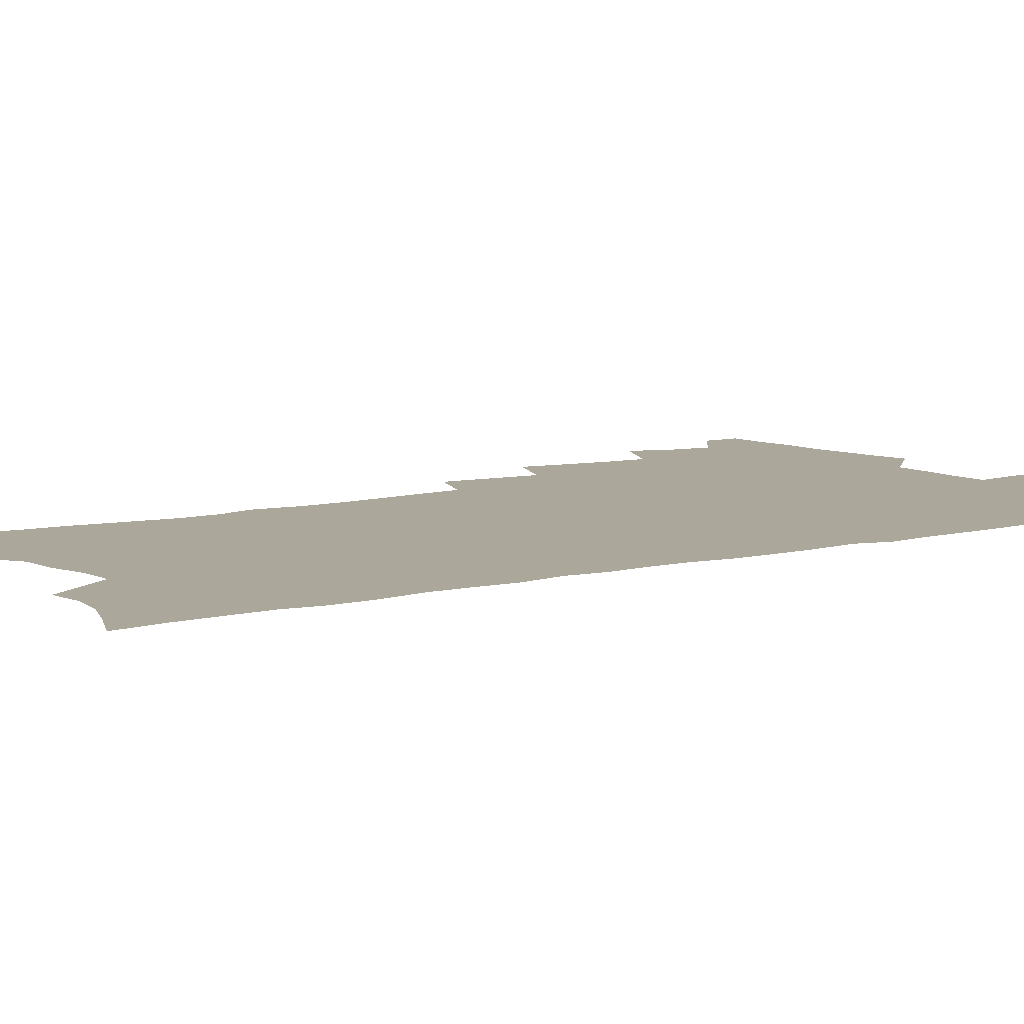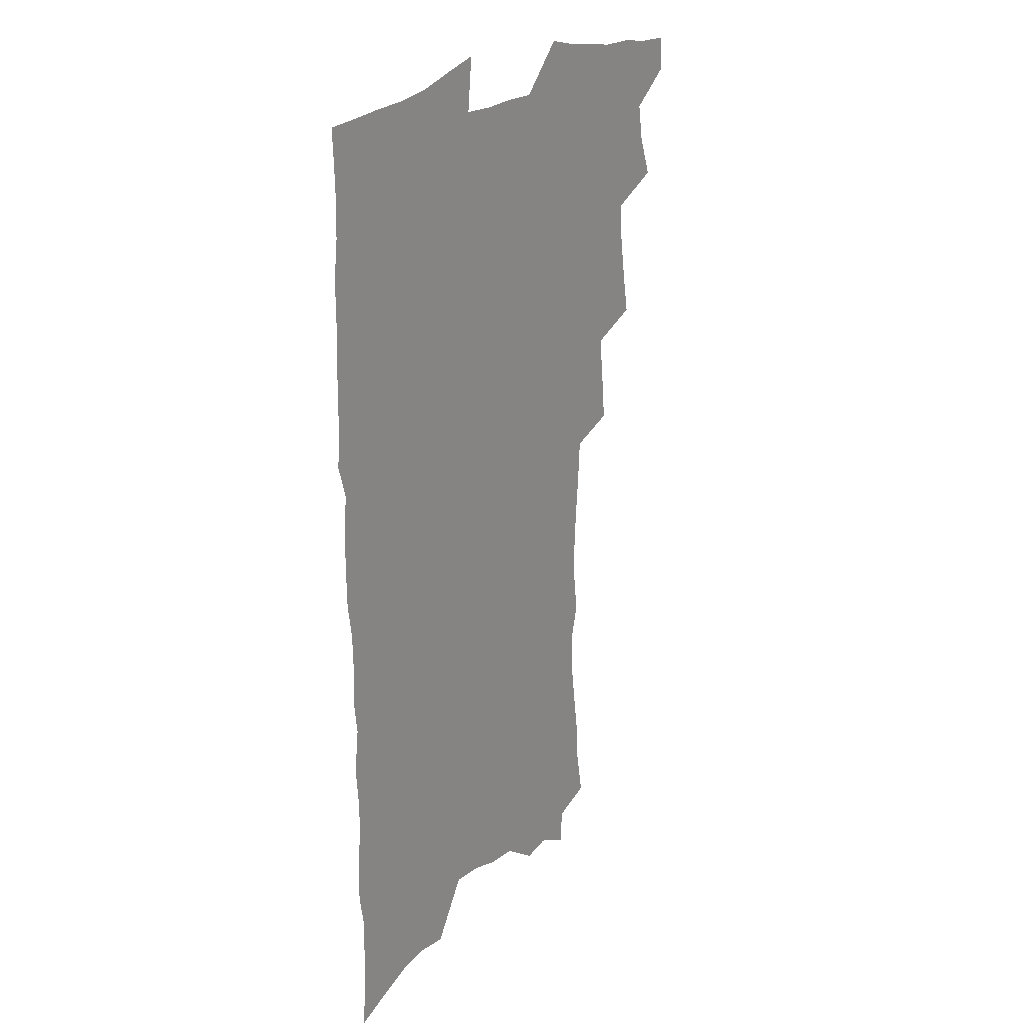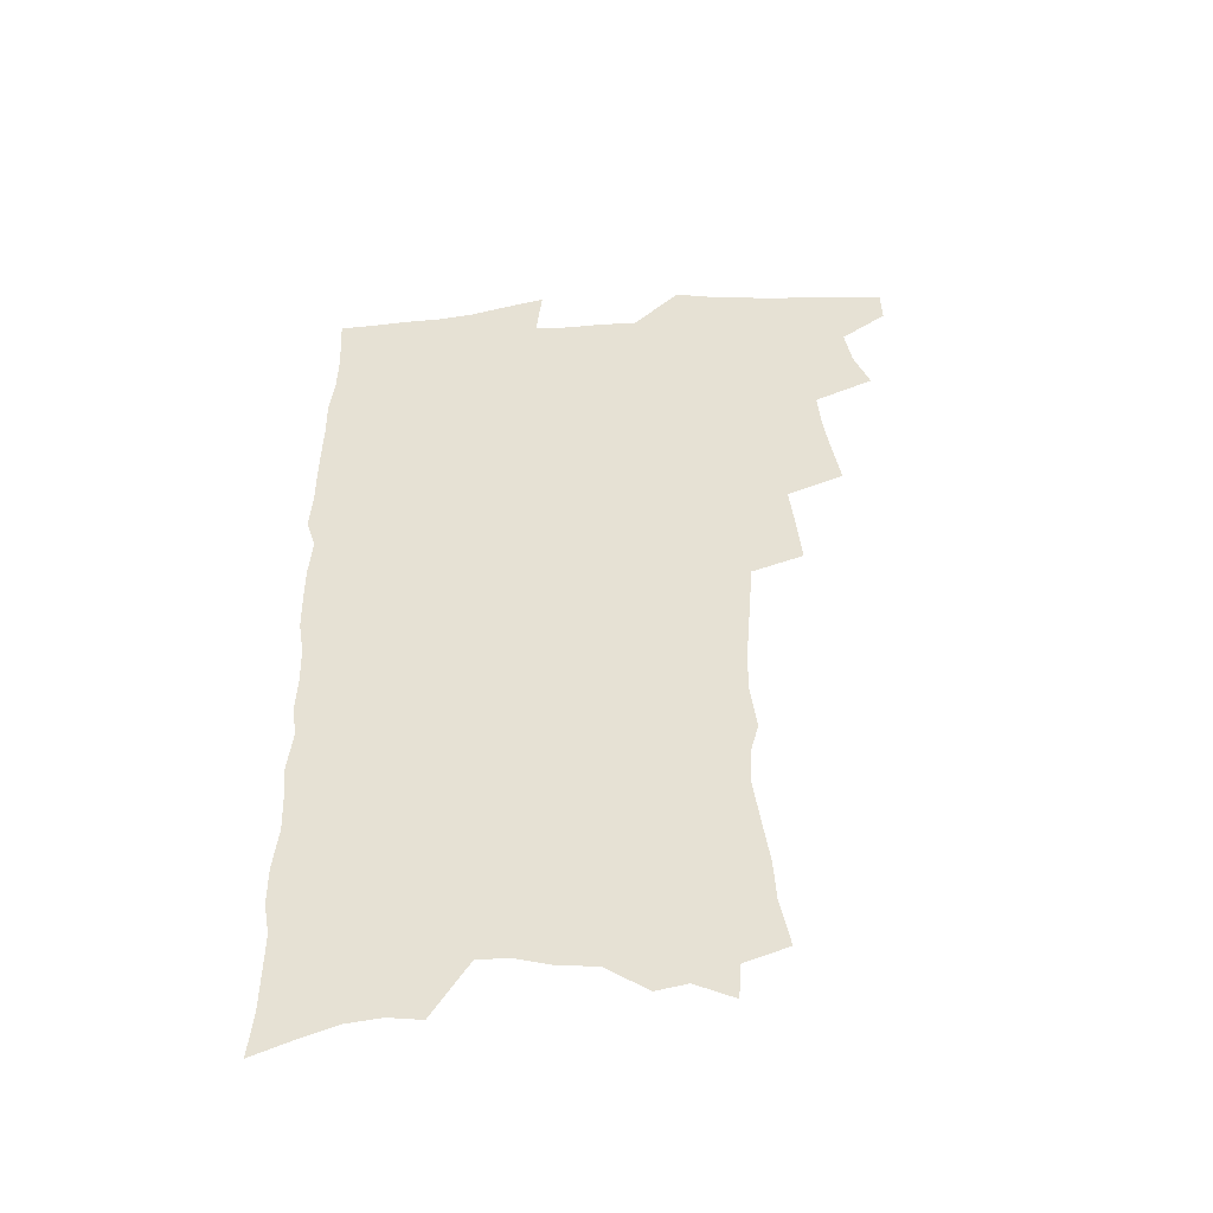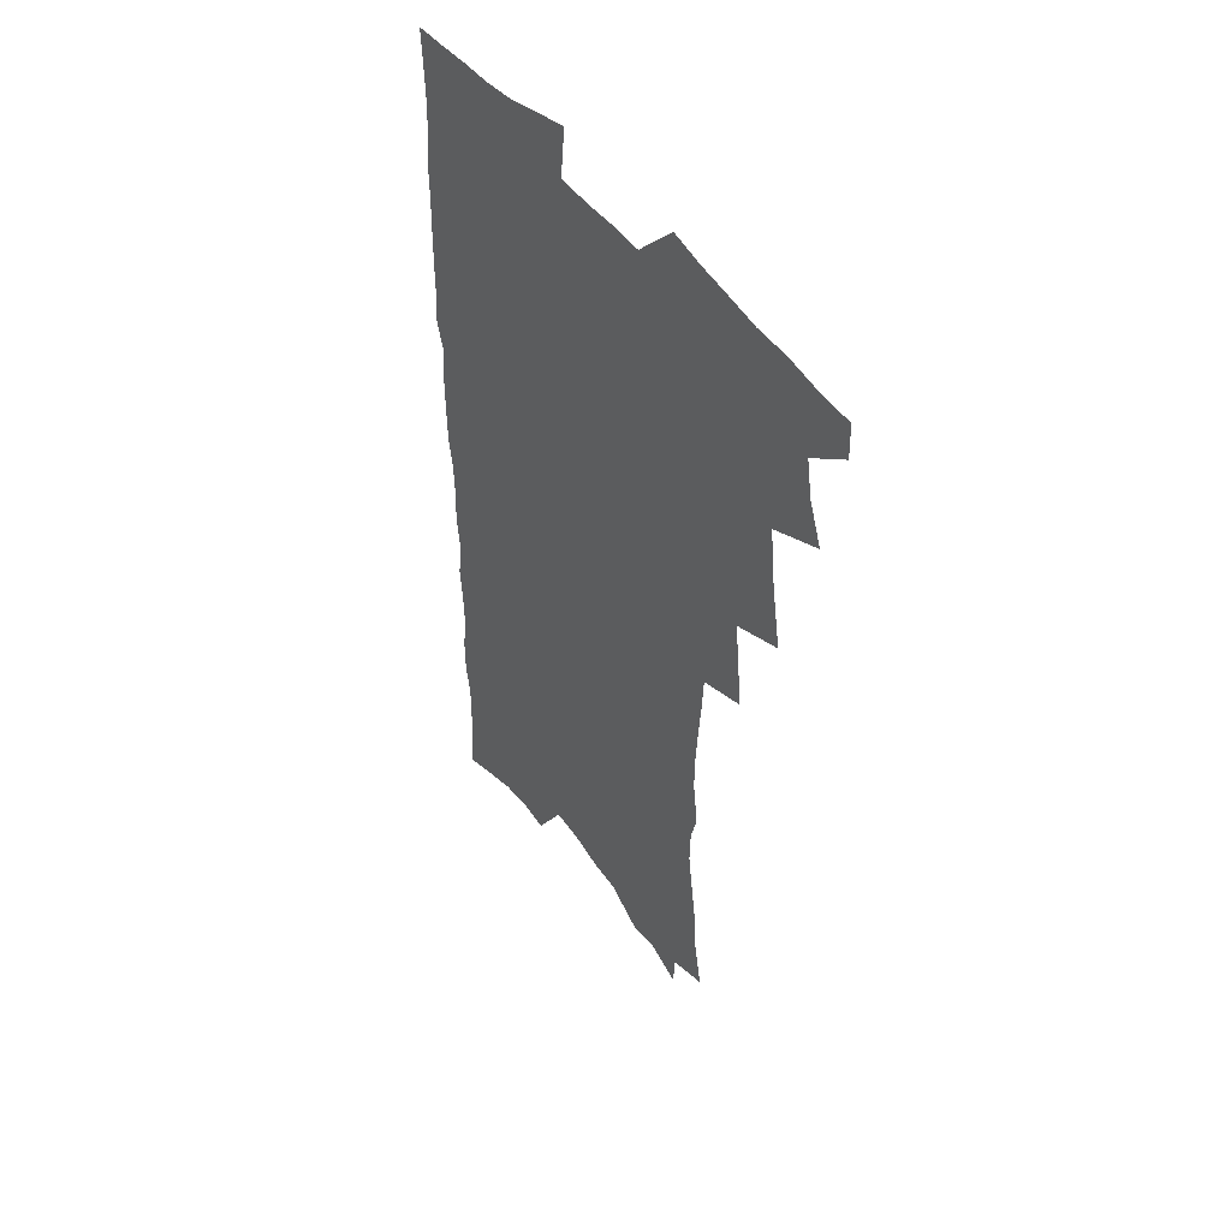
<metadata>
{"format":"obj","ext":"obj","renderer":"f3d","projection":"perspective","resolution":1024,"background":"white","views":[{"elev":8.2,"azim":55.0,"up":"+Z"},{"elev":22.6,"azim":124.8,"up":"+Y"},{"elev":-48.4,"azim":-175.9,"up":"+Y"},{"elev":48.4,"azim":-124.8,"up":"+Y"}]}
</metadata>
<code>
v 463.8 549.8 0
v 464.3 564.5 0
v 473.1 502.8 0
v 479.6 519.8 0
v 482.2 535.5 0
v 482.3 550.2 0
v 480.4 565.3 0
v 489.6 439.4 0
v 492.8 457.5 0
v 495.5 474.9 0
v 496.9 491.4 0
v 500.4 507.8 0
v 499.3 521.9 0
v 498.7 536.5 0
v 497.6 551.2 0
v 495 567.6 0
v 508.3 391.1 0
v 510.2 410.4 0
v 512.4 429.8 0
v 513.4 446.7 0
v 513.5 462.4 0
v 510.9 476.5 0
v 514.9 493.9 0
v 516.1 509 0
v 515.3 522.9 0
v 514 537.6 0
v 512.4 552.7 0
v 510.8 567.9 0
v 523.7 193.5 0
v 527.7 214.4 0
v 528.7 231.5 0
v 531.5 250.6 0
v 534.1 269.5 0
v 533.7 285 0
v 530.3 297.7 0
v 532.9 317.9 0
v 532.7 334.6 0
v 531.6 350.7 0
v 530.2 366.7 0
v 529.3 383.3 0
v 528.4 399.9 0
v 528.7 417 0
v 528.5 432.9 0
v 530 449.8 0
v 531.2 466 0
v 530.8 480.6 0
v 529.9 495.1 0
v 529.9 509.5 0
v 529.8 523.8 0
v 529.4 538.4 0
v 527.2 554.3 0
v 525.3 570.2 0
v 542.3 172.1 0
v 541.2 186.9 0
v 542 204 0
v 547.4 227.4 0
v 549.2 245.7 0
v 550.4 263.3 0
v 549.5 278 0
v 549.7 294.5 0
v 548.2 309 0
v 549.9 328.3 0
v 548.1 342.4 0
v 547.7 358.5 0
v 547.1 374.4 0
v 545.4 389.2 0
v 545.1 405.2 0
v 546.6 422.8 0
v 546.2 437.7 0
v 545.4 452 0
v 545.8 467.1 0
v 546.4 482.1 0
v 546.5 496.3 0
v 546.5 510.4 0
v 546.1 524.5 0
v 544.3 539.5 0
v 542 555.9 0
v 539.8 572.3 0
v 558 179.5 0
v 560.5 198.8 0
v 562.9 219.2 0
v 563.5 236.1 0
v 565.4 255.1 0
v 565.5 271 0
v 564.9 285.9 0
v 564.1 301 0
v 563.3 316.2 0
v 564.2 334.3 0
v 563.3 349 0
v 562.9 364.5 0
v 561.2 378.4 0
v 560.4 393.3 0
v 559.9 408.4 0
v 561.1 425.1 0
v 561 439.8 0
v 560.4 453.9 0
v 561.2 469 0
v 561.5 483.3 0
v 561.6 497.2 0
v 561.9 511 0
v 561.7 524.4 0
v 559.9 539.3 0
v 557.2 556.5 0
v 554.1 575.5 0
v 570.4 176.9 0
v 576.7 208.1 0
v 578.1 226.8 0
v 578.1 242.5 0
v 578.7 259.3 0
v 578.3 274.3 0
v 578 289.9 0
v 577.2 304.6 0
v 577.3 321.5 0
v 577.2 337.3 0
v 577 353.1 0
v 576.6 368 0
v 576.1 382.7 0
v 575.9 397.9 0
v 575.7 412.7 0
v 574.9 426.5 0
v 574.9 441 0
v 574.8 455.2 0
v 575.8 470.4 0
v 575.3 483.9 0
v 575.9 498 0
v 576.1 511.5 0
v 575.5 525 0
v 574.4 539.5 0
v 572.8 555.4 0
v 587.6 188.6 0
v 590.9 214.2 0
v 592.2 233.2 0
v 591.5 246.7 0
v 591.5 262.4 0
v 591.3 278.1 0
v 590.6 292.2 0
v 590.3 308 0
v 590.1 323.7 0
v 589.8 339 0
v 589.9 355.7 0
v 589.6 369.2 0
v 589.7 385.3 0
v 589.5 399.9 0
v 589.2 414.2 0
v 589.6 429.2 0
v 588.6 442.3 0
v 589.4 457.4 0
v 589.5 471.2 0
v 589.3 484.7 0
v 589.4 498.3 0
v 589.6 511.8 0
v 589.3 525.6 0
v 588.5 540.3 0
v 587.5 555.8 0
v 601.5 189.6 0
v 603.7 215.7 0
v 604.2 232.7 0
v 603.8 247 0
v 603.9 263.9 0
v 603.8 280.2 0
v 603.5 295.4 0
v 603.3 311.2 0
v 603.2 326.9 0
v 602.7 341.1 0
v 602.6 354.5 0
v 602.5 370.7 0
v 602.7 386.1 0
v 602.6 401.1 0
v 602.5 414.9 0
v 602.7 430.3 0
v 602.4 443.5 0
v 603 458.4 0
v 603 471.6 0
v 602.8 484.9 0
v 602.8 498.1 0
v 603.4 511.9 0
v 603.3 525.6 0
v 603.2 539.7 0
v 602.5 555 0
v 615.8 193.4 0
v 616.4 214.8 0
v 616.6 234.1 0
v 616.5 249.4 0
v 616.3 264.7 0
v 616.2 281.6 0
v 615.9 295.8 0
v 615.7 311.5 0
v 615.6 326.7 0
v 615.4 342 0
v 615.2 356.2 0
v 615.2 371.9 0
v 615.8 385 0
v 615.6 400.4 0
v 615.7 414.6 0
v 615.7 430.1 0
v 615.8 444.3 0
v 616 458.3 0
v 616.3 471.7 0
v 616.7 485.2 0
v 617.3 498.6 0
v 617 512 0
v 617.3 525.5 0
v 617.5 539.2 0
v 616.9 555.6 0
v 614.6 577.9 0
v 629.7 194.2 0
v 629.3 215.7 0
v 629.1 233.1 0
v 628.8 250.2 0
v 628.7 264.9 0
v 628.5 281.8 0
v 628.3 296.5 0
v 628.2 312.2 0
v 628.1 326.8 0
v 628 342.7 0
v 627.9 357.5 0
v 628.4 369.9 0
v 628.5 386.9 0
v 628.5 401.3 0
v 628.9 414.6 0
v 628.9 429.7 0
v 629 443.8 0
v 629 458.1 0
v 629.6 471.2 0
v 630.5 484.2 0
v 630.5 498.8 0
v 630.8 511.8 0
v 631.2 525.1 0
v 631.4 539.3 0
v 631.7 553.6 0
v 630.2 573.9 0
v 644.7 169.4 0
v 643 194.2 0
v 642.4 213.4 0
v 641.8 231.5 0
v 641.7 247.6 0
v 641 265.8 0
v 640.7 281.5 0
v 640.7 296.1 0
v 641.3 309.4 0
v 640.3 328.4 0
v 640.8 341.5 0
v 640.5 357.1 0
v 641 371 0
v 641.4 385.3 0
v 641.3 399.9 0
v 642.5 412.8 0
v 641.9 429.3 0
v 642.5 442.7 0
v 642.6 456.7 0
v 643.2 470.3 0
v 643.8 483.9 0
v 644.1 498 0
v 644.7 511.4 0
v 645 525 0
v 645.5 539 0
v 645.9 553.2 0
v 646.3 569.4 0
v 658.1 171.2 0
v 656.9 190.8 0
v 655.7 210.7 0
v 654.7 229.4 0
v 654.6 245.5 0
v 653.8 263.1 0
v 653.8 278.4 0
v 653 295.1 0
v 653.9 308.4 0
v 653.3 325.3 0
v 653.3 340.4 0
v 653.5 355 0
v 654.4 368.4 0
v 654.4 383.7 0
v 656.1 396.7 0
v 655.3 413.2 0
v 655.4 427.5 0
v 656.1 441.2 0
v 656.5 455.1 0
v 656.7 469.2 0
v 657.5 482.5 0
v 656.9 498.3 0
v 658.2 510.9 0
v 659 524.5 0
v 659.6 538.3 0
v 660.3 552.8 0
v 661.3 567.2 0
v 671.8 169.3 0
v 670.9 187.5 0
v 670.1 205.5 0
v 669.2 223.7 0
v 668.2 241.6 0
v 668.8 256.6 0
v 667.6 274.1 0
v 667.4 289.9 0
v 667.4 305.1 0
v 666.8 321.4 0
v 668.9 334.2 0
v 667.4 351.5 0
v 667.3 366.7 0
v 668.3 380.5 0
v 669.7 394.3 0
v 669.5 410 0
v 670.7 423.8 0
v 670.3 439 0
v 670.3 453.6 0
v 670.9 467.6 0
v 671.3 481.7 0
v 671 496.3 0
v 673.1 509.6 0
v 672.8 524.1 0
v 673.2 537.4 0
v 674.7 551.9 0
v 675.7 566.6 0
v 687 163.7 0
v 686.6 180.7 0
v 684.4 201 0
v 683.6 218.6 0
v 684 234.4 0
v 683 251.6 0
v 682.9 267.5 0
v 683.3 282.8 0
v 682.2 299.7 0
v 681.1 316.5 0
v 682.3 330.7 0
v 683 345.4 0
v 682.5 361.3 0
v 685.3 374.4 0
v 684 391.1 0
v 685.4 405.3 0
v 685.4 420.7 0
v 684.7 436.4 0
v 684.6 451.2 0
v 686.2 464.9 0
v 686.9 479.3 0
v 688.2 493.5 0
v 687.1 508.9 0
v 688 522.9 0
v 688.5 537 0
v 688.9 551 0
v 690 565.4 0
v 703 156.9 0
v 701.1 176.3 0
v 700.9 193.1 0
v 700.7 209.6 0
v 703.1 223.3 0
v 703.1 239.4 0
v 701.1 257.6 0
v 701.5 272.8 0
v 702.8 287.5 0
v 700.7 305.5 0
v 702.5 319.7 0
v 701.8 336.1 0
v 702.3 351.6 0
v 704.5 365.6 0
v 704.8 381.4 0
v 704.8 397.3 0
v 703.4 414.4 0
v 707.3 428 0
v 706.1 444.2 0
v 706.1 459.4 0
v 705.8 474.8 0
v 705.3 490.2 0
v 705.5 505.2 0
v 703.6 521.4 0
v 703.2 536.2 0
v 703.7 550.4 0
v 704.4 564.5 0
v 706 586 0
f 5 6 1
f 1 6 2
f 6 7 2
f 11 12 3
f 3 12 4
f 12 13 4
f 4 13 5
f 13 14 5
f 5 14 6
f 14 15 6
f 6 15 7
f 15 16 7
f 19 20 8
f 8 20 9
f 20 21 9
f 9 21 10
f 21 22 10
f 10 22 11
f 22 23 11
f 11 23 12
f 23 24 12
f 12 24 13
f 24 25 13
f 13 25 14
f 25 26 14
f 14 26 15
f 26 27 15
f 15 27 16
f 27 28 16
f 40 41 17
f 17 41 18
f 41 42 18
f 18 42 19
f 42 43 19
f 19 43 20
f 43 44 20
f 20 44 21
f 44 45 21
f 21 45 22
f 45 46 22
f 22 46 23
f 46 47 23
f 23 47 24
f 47 48 24
f 24 48 25
f 48 49 25
f 25 49 26
f 49 50 26
f 26 50 27
f 50 51 27
f 27 51 28
f 51 52 28
f 54 55 29
f 29 55 30
f 55 56 30
f 30 56 31
f 56 57 31
f 31 57 32
f 57 58 32
f 32 58 33
f 58 59 33
f 33 59 34
f 59 60 34
f 34 60 35
f 60 61 35
f 35 61 36
f 61 62 36
f 36 62 37
f 62 63 37
f 37 63 38
f 63 64 38
f 38 64 39
f 64 65 39
f 39 65 40
f 65 66 40
f 40 66 41
f 66 67 41
f 41 67 42
f 67 68 42
f 42 68 43
f 68 69 43
f 43 69 44
f 69 70 44
f 44 70 45
f 70 71 45
f 45 71 46
f 71 72 46
f 46 72 47
f 72 73 47
f 47 73 48
f 73 74 48
f 48 74 49
f 74 75 49
f 49 75 50
f 75 76 50
f 50 76 51
f 76 77 51
f 51 77 52
f 77 78 52
f 53 79 54
f 79 80 54
f 54 80 55
f 80 81 55
f 55 81 56
f 81 82 56
f 56 82 57
f 82 83 57
f 57 83 58
f 83 84 58
f 58 84 59
f 84 85 59
f 59 85 60
f 85 86 60
f 60 86 61
f 86 87 61
f 61 87 62
f 87 88 62
f 62 88 63
f 88 89 63
f 63 89 64
f 89 90 64
f 64 90 65
f 90 91 65
f 65 91 66
f 91 92 66
f 66 92 67
f 92 93 67
f 67 93 68
f 93 94 68
f 68 94 69
f 94 95 69
f 69 95 70
f 95 96 70
f 70 96 71
f 96 97 71
f 71 97 72
f 97 98 72
f 72 98 73
f 98 99 73
f 73 99 74
f 99 100 74
f 74 100 75
f 100 101 75
f 75 101 76
f 101 102 76
f 76 102 77
f 102 103 77
f 77 103 78
f 103 104 78
f 79 105 80
f 105 106 80
f 80 106 81
f 106 107 81
f 81 107 82
f 107 108 82
f 82 108 83
f 108 109 83
f 83 109 84
f 109 110 84
f 84 110 85
f 110 111 85
f 85 111 86
f 111 112 86
f 86 112 87
f 112 113 87
f 87 113 88
f 113 114 88
f 88 114 89
f 114 115 89
f 89 115 90
f 115 116 90
f 90 116 91
f 116 117 91
f 91 117 92
f 117 118 92
f 92 118 93
f 118 119 93
f 93 119 94
f 119 120 94
f 94 120 95
f 120 121 95
f 95 121 96
f 121 122 96
f 96 122 97
f 122 123 97
f 97 123 98
f 123 124 98
f 98 124 99
f 124 125 99
f 99 125 100
f 125 126 100
f 100 126 101
f 126 127 101
f 101 127 102
f 127 128 102
f 102 128 103
f 128 129 103
f 103 129 104
f 105 130 106
f 130 131 106
f 106 131 107
f 131 132 107
f 107 132 108
f 132 133 108
f 108 133 109
f 133 134 109
f 109 134 110
f 134 135 110
f 110 135 111
f 135 136 111
f 111 136 112
f 136 137 112
f 112 137 113
f 137 138 113
f 113 138 114
f 138 139 114
f 114 139 115
f 139 140 115
f 115 140 116
f 140 141 116
f 116 141 117
f 141 142 117
f 117 142 118
f 142 143 118
f 118 143 119
f 143 144 119
f 119 144 120
f 144 145 120
f 120 145 121
f 145 146 121
f 121 146 122
f 146 147 122
f 122 147 123
f 147 148 123
f 123 148 124
f 148 149 124
f 124 149 125
f 149 150 125
f 125 150 126
f 150 151 126
f 126 151 127
f 151 152 127
f 127 152 128
f 152 153 128
f 128 153 129
f 153 154 129
f 130 155 131
f 155 156 131
f 131 156 132
f 156 157 132
f 132 157 133
f 157 158 133
f 133 158 134
f 158 159 134
f 134 159 135
f 159 160 135
f 135 160 136
f 160 161 136
f 136 161 137
f 161 162 137
f 137 162 138
f 162 163 138
f 138 163 139
f 163 164 139
f 139 164 140
f 164 165 140
f 140 165 141
f 165 166 141
f 141 166 142
f 166 167 142
f 142 167 143
f 167 168 143
f 143 168 144
f 168 169 144
f 144 169 145
f 169 170 145
f 145 170 146
f 170 171 146
f 146 171 147
f 171 172 147
f 147 172 148
f 172 173 148
f 148 173 149
f 173 174 149
f 149 174 150
f 174 175 150
f 150 175 151
f 175 176 151
f 151 176 152
f 176 177 152
f 152 177 153
f 177 178 153
f 153 178 154
f 178 179 154
f 155 180 156
f 180 181 156
f 156 181 157
f 181 182 157
f 157 182 158
f 182 183 158
f 158 183 159
f 183 184 159
f 159 184 160
f 184 185 160
f 160 185 161
f 185 186 161
f 161 186 162
f 186 187 162
f 162 187 163
f 187 188 163
f 163 188 164
f 188 189 164
f 164 189 165
f 189 190 165
f 165 190 166
f 190 191 166
f 166 191 167
f 191 192 167
f 167 192 168
f 192 193 168
f 168 193 169
f 193 194 169
f 169 194 170
f 194 195 170
f 170 195 171
f 195 196 171
f 171 196 172
f 196 197 172
f 172 197 173
f 197 198 173
f 173 198 174
f 198 199 174
f 174 199 175
f 199 200 175
f 175 200 176
f 200 201 176
f 176 201 177
f 201 202 177
f 177 202 178
f 202 203 178
f 178 203 179
f 203 204 179
f 180 206 181
f 206 207 181
f 181 207 182
f 207 208 182
f 182 208 183
f 208 209 183
f 183 209 184
f 209 210 184
f 184 210 185
f 210 211 185
f 185 211 186
f 211 212 186
f 186 212 187
f 212 213 187
f 187 213 188
f 213 214 188
f 188 214 189
f 214 215 189
f 189 215 190
f 215 216 190
f 190 216 191
f 216 217 191
f 191 217 192
f 217 218 192
f 192 218 193
f 218 219 193
f 193 219 194
f 219 220 194
f 194 220 195
f 220 221 195
f 195 221 196
f 221 222 196
f 196 222 197
f 222 223 197
f 197 223 198
f 223 224 198
f 198 224 199
f 224 225 199
f 199 225 200
f 225 226 200
f 200 226 201
f 226 227 201
f 201 227 202
f 227 228 202
f 202 228 203
f 228 229 203
f 203 229 204
f 229 230 204
f 204 230 205
f 230 231 205
f 232 233 206
f 206 233 207
f 233 234 207
f 207 234 208
f 234 235 208
f 208 235 209
f 235 236 209
f 209 236 210
f 236 237 210
f 210 237 211
f 237 238 211
f 211 238 212
f 238 239 212
f 212 239 213
f 239 240 213
f 213 240 214
f 240 241 214
f 214 241 215
f 241 242 215
f 215 242 216
f 242 243 216
f 216 243 217
f 243 244 217
f 217 244 218
f 244 245 218
f 218 245 219
f 245 246 219
f 219 246 220
f 246 247 220
f 220 247 221
f 247 248 221
f 221 248 222
f 248 249 222
f 222 249 223
f 249 250 223
f 223 250 224
f 250 251 224
f 224 251 225
f 251 252 225
f 225 252 226
f 252 253 226
f 226 253 227
f 253 254 227
f 227 254 228
f 254 255 228
f 228 255 229
f 255 256 229
f 229 256 230
f 256 257 230
f 230 257 231
f 257 258 231
f 232 259 233
f 259 260 233
f 233 260 234
f 260 261 234
f 234 261 235
f 261 262 235
f 235 262 236
f 262 263 236
f 236 263 237
f 263 264 237
f 237 264 238
f 264 265 238
f 238 265 239
f 265 266 239
f 239 266 240
f 266 267 240
f 240 267 241
f 267 268 241
f 241 268 242
f 268 269 242
f 242 269 243
f 269 270 243
f 243 270 244
f 270 271 244
f 244 271 245
f 271 272 245
f 245 272 246
f 272 273 246
f 246 273 247
f 273 274 247
f 247 274 248
f 274 275 248
f 248 275 249
f 275 276 249
f 249 276 250
f 276 277 250
f 250 277 251
f 277 278 251
f 251 278 252
f 278 279 252
f 252 279 253
f 279 280 253
f 253 280 254
f 280 281 254
f 254 281 255
f 281 282 255
f 255 282 256
f 282 283 256
f 256 283 257
f 283 284 257
f 257 284 258
f 284 285 258
f 259 286 260
f 286 287 260
f 260 287 261
f 287 288 261
f 261 288 262
f 288 289 262
f 262 289 263
f 289 290 263
f 263 290 264
f 290 291 264
f 264 291 265
f 291 292 265
f 265 292 266
f 292 293 266
f 266 293 267
f 293 294 267
f 267 294 268
f 294 295 268
f 268 295 269
f 295 296 269
f 269 296 270
f 296 297 270
f 270 297 271
f 297 298 271
f 271 298 272
f 298 299 272
f 272 299 273
f 299 300 273
f 273 300 274
f 300 301 274
f 274 301 275
f 301 302 275
f 275 302 276
f 302 303 276
f 276 303 277
f 303 304 277
f 277 304 278
f 304 305 278
f 278 305 279
f 305 306 279
f 279 306 280
f 306 307 280
f 280 307 281
f 307 308 281
f 281 308 282
f 308 309 282
f 282 309 283
f 309 310 283
f 283 310 284
f 310 311 284
f 284 311 285
f 311 312 285
f 286 313 287
f 313 314 287
f 287 314 288
f 314 315 288
f 288 315 289
f 315 316 289
f 289 316 290
f 316 317 290
f 290 317 291
f 317 318 291
f 291 318 292
f 318 319 292
f 292 319 293
f 319 320 293
f 293 320 294
f 320 321 294
f 294 321 295
f 321 322 295
f 295 322 296
f 322 323 296
f 296 323 297
f 323 324 297
f 297 324 298
f 324 325 298
f 298 325 299
f 325 326 299
f 299 326 300
f 326 327 300
f 300 327 301
f 327 328 301
f 301 328 302
f 328 329 302
f 302 329 303
f 329 330 303
f 303 330 304
f 330 331 304
f 304 331 305
f 331 332 305
f 305 332 306
f 332 333 306
f 306 333 307
f 333 334 307
f 307 334 308
f 334 335 308
f 308 335 309
f 335 336 309
f 309 336 310
f 336 337 310
f 310 337 311
f 337 338 311
f 311 338 312
f 338 339 312
f 313 340 314
f 340 341 314
f 314 341 315
f 341 342 315
f 315 342 316
f 342 343 316
f 316 343 317
f 343 344 317
f 317 344 318
f 344 345 318
f 318 345 319
f 345 346 319
f 319 346 320
f 346 347 320
f 320 347 321
f 347 348 321
f 321 348 322
f 348 349 322
f 322 349 323
f 349 350 323
f 323 350 324
f 350 351 324
f 324 351 325
f 351 352 325
f 325 352 326
f 352 353 326
f 326 353 327
f 353 354 327
f 327 354 328
f 354 355 328
f 328 355 329
f 355 356 329
f 329 356 330
f 356 357 330
f 330 357 331
f 357 358 331
f 331 358 332
f 358 359 332
f 332 359 333
f 359 360 333
f 333 360 334
f 360 361 334
f 334 361 335
f 361 362 335
f 335 362 336
f 362 363 336
f 336 363 337
f 363 364 337
f 337 364 338
f 364 365 338
f 338 365 339
f 365 366 339

</code>
